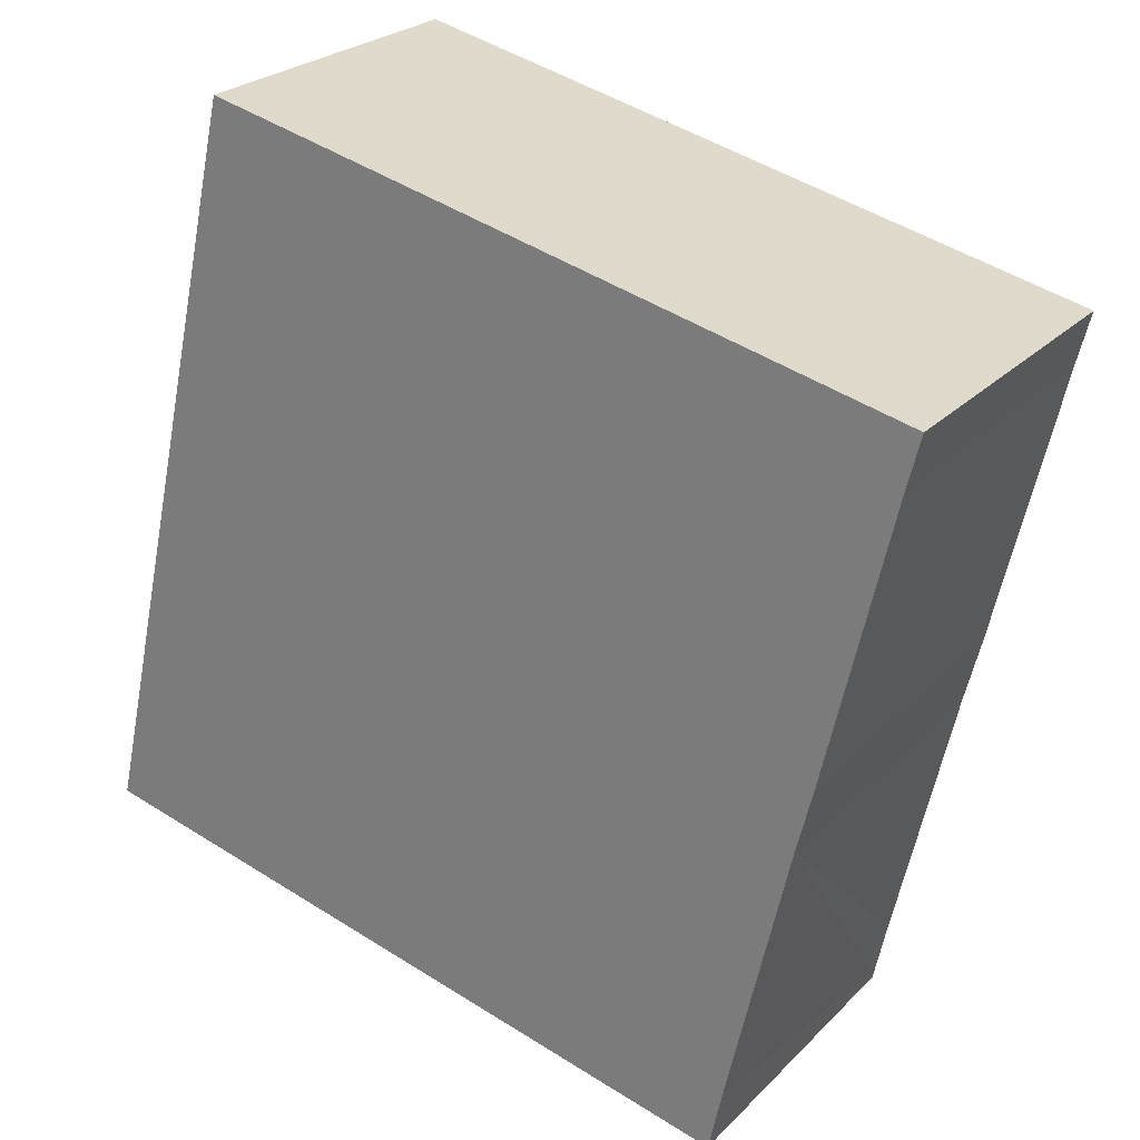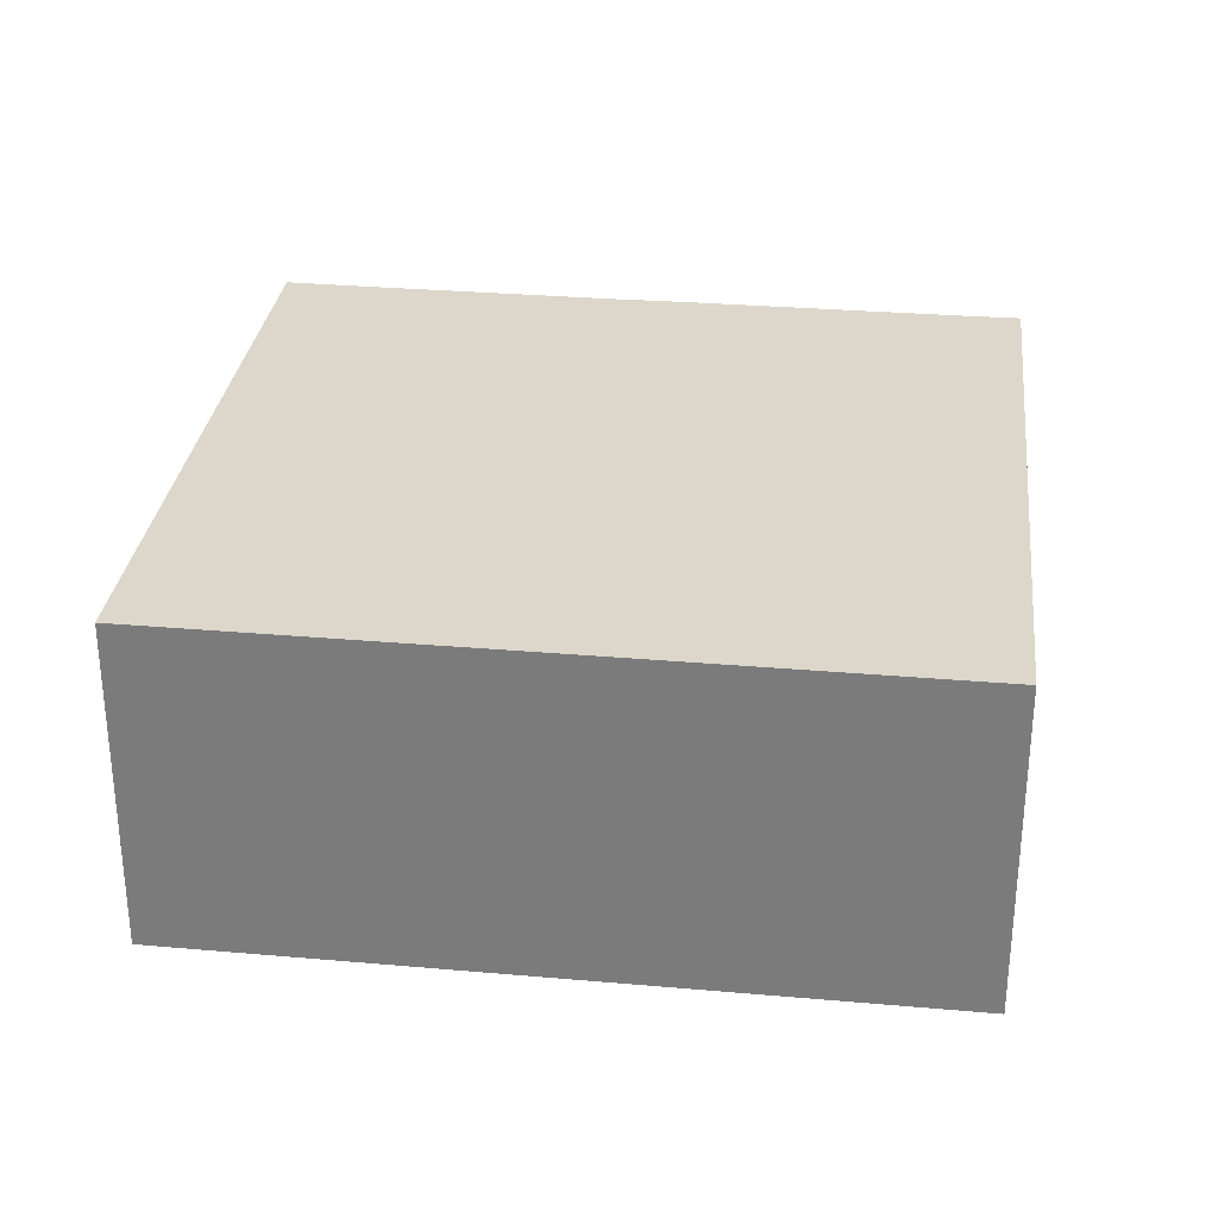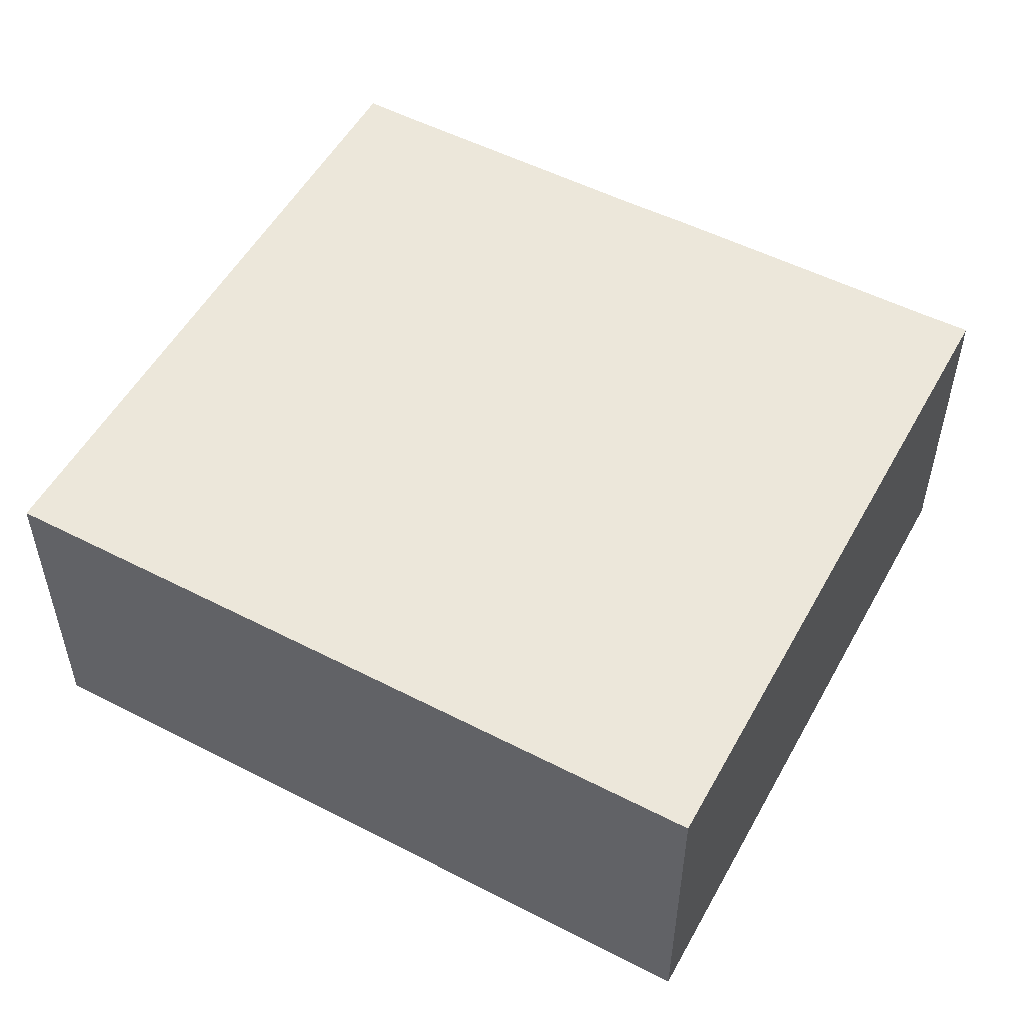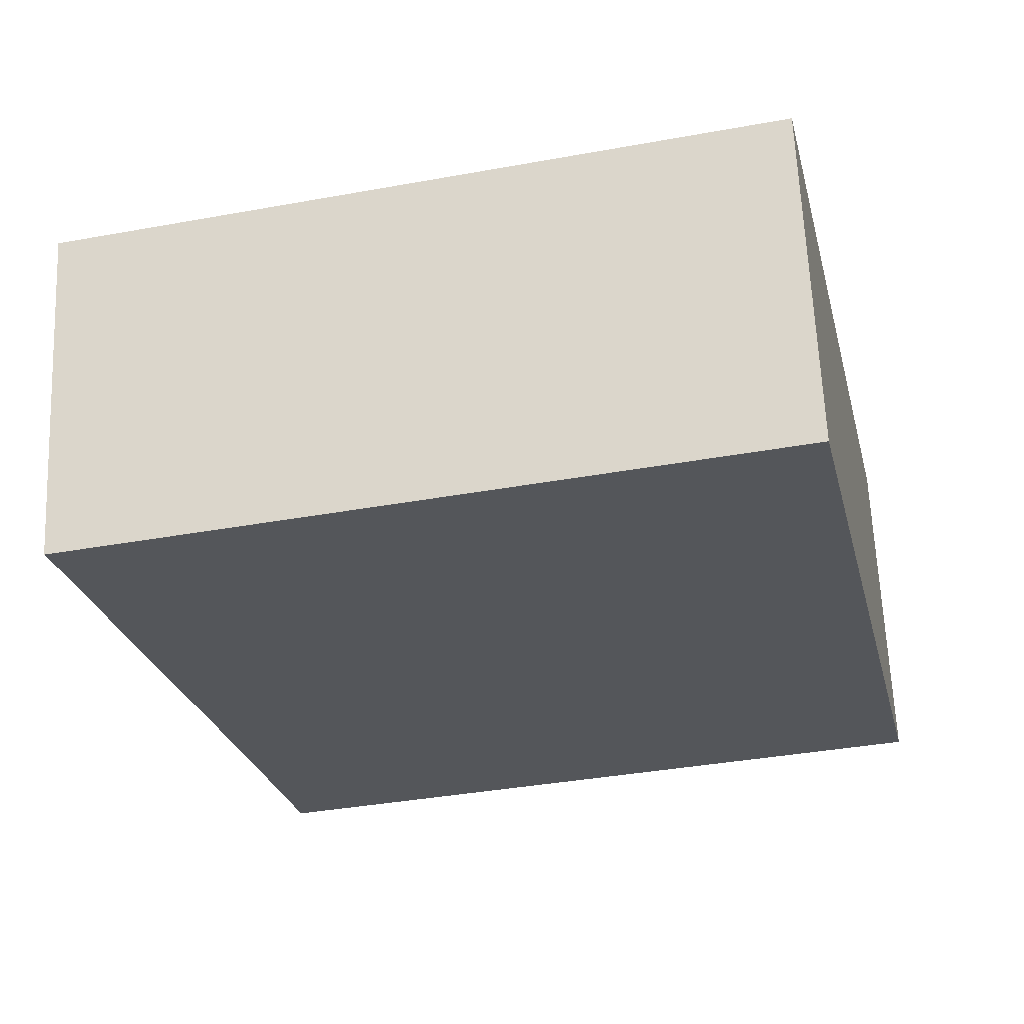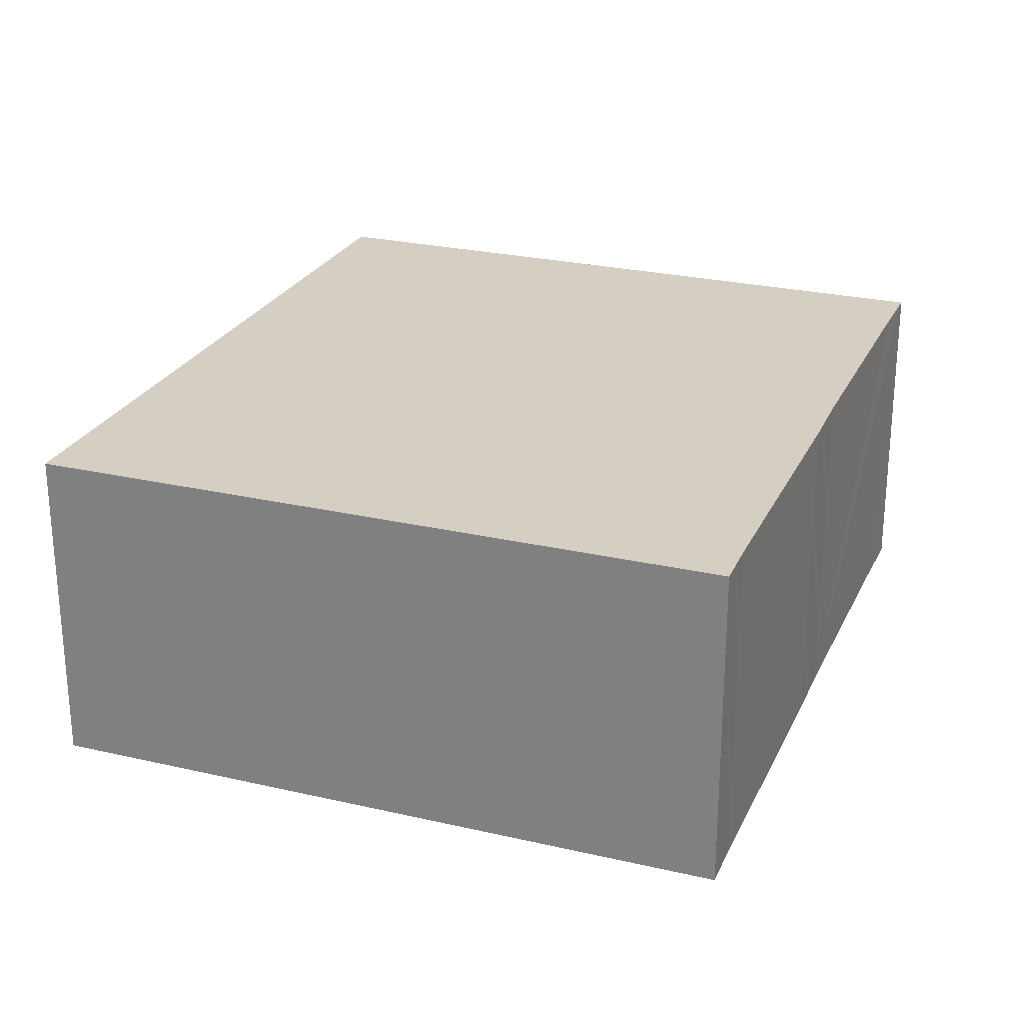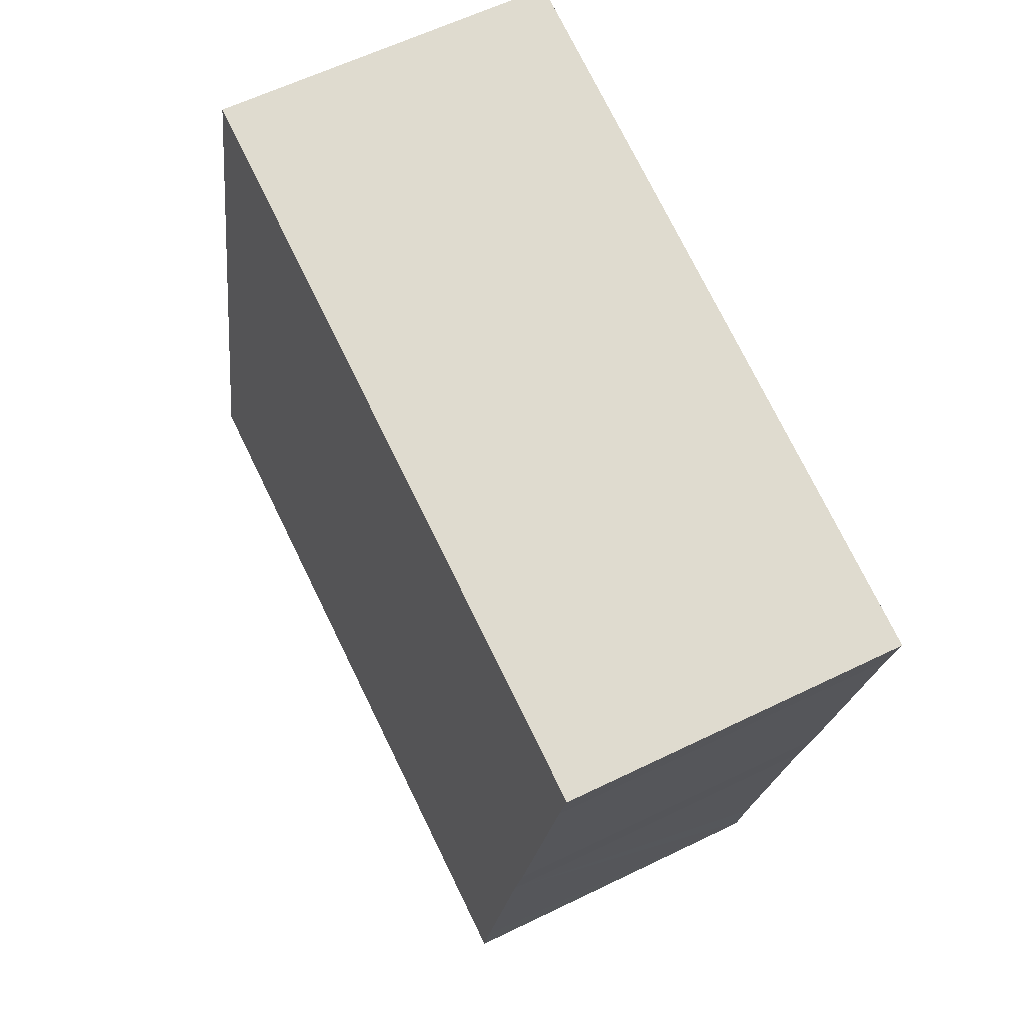
<metadata>
{"format":"obj","ext":"obj","renderer":"f3d","projection":"perspective","resolution":1024,"background":"white","views":[{"elev":25.1,"azim":32.9,"up":"+Z"},{"elev":30.4,"azim":-70.0,"up":"+Y"},{"elev":52.9,"azim":-48.3,"up":"+Y"},{"elev":64.1,"azim":177.5,"up":"+Z"},{"elev":25.6,"azim":33.7,"up":"+Y"},{"elev":59.2,"azim":63.2,"up":"+Z"}]}
</metadata>
<code>
v  7.21 2.773 4.889
v  7.105 2.773 4.471
v  1.414 2.773 6.257
v  0 2.773 1.698e-16
v  6.542 2.773 2.038
v  6.405 2.773 1.491
v  5.878 2.773 -0.819
v  5.775 2.773 -1.298
v  5.763 2.773 -1.355
v  7.21 -2.994e-16 4.889
v  7.105 -2.738e-16 4.471
v  6.542 -1.248e-16 2.038
v  6.405 -9.13e-17 1.491
v  5.878 5.015e-17 -0.819
v  5.763 8.297e-17 -1.355
v  5.775 7.948e-17 -1.298
v  0 0 0
v  1.414 -3.831e-16 6.257
g defaultobject
f 1 2 3
f 4 3 2
f 5 4 2
f 6 4 5
f 7 4 6
f 8 4 7
f 9 4 8
f 10 2 1
f 2 10 11
f 11 5 2
f 5 11 12
f 12 6 5
f 6 12 13
f 13 7 6
f 7 13 8
f 8 13 14
f 8 14 9
f 9 14 15
f 15 14 16
f 15 4 9
f 4 15 17
f 17 3 4
f 3 17 18
f 18 1 3
f 1 18 10
f 16 17 15
f 17 16 14
f 17 14 13
f 17 13 12
f 17 12 11
f 17 11 10
f 17 10 18

</code>
